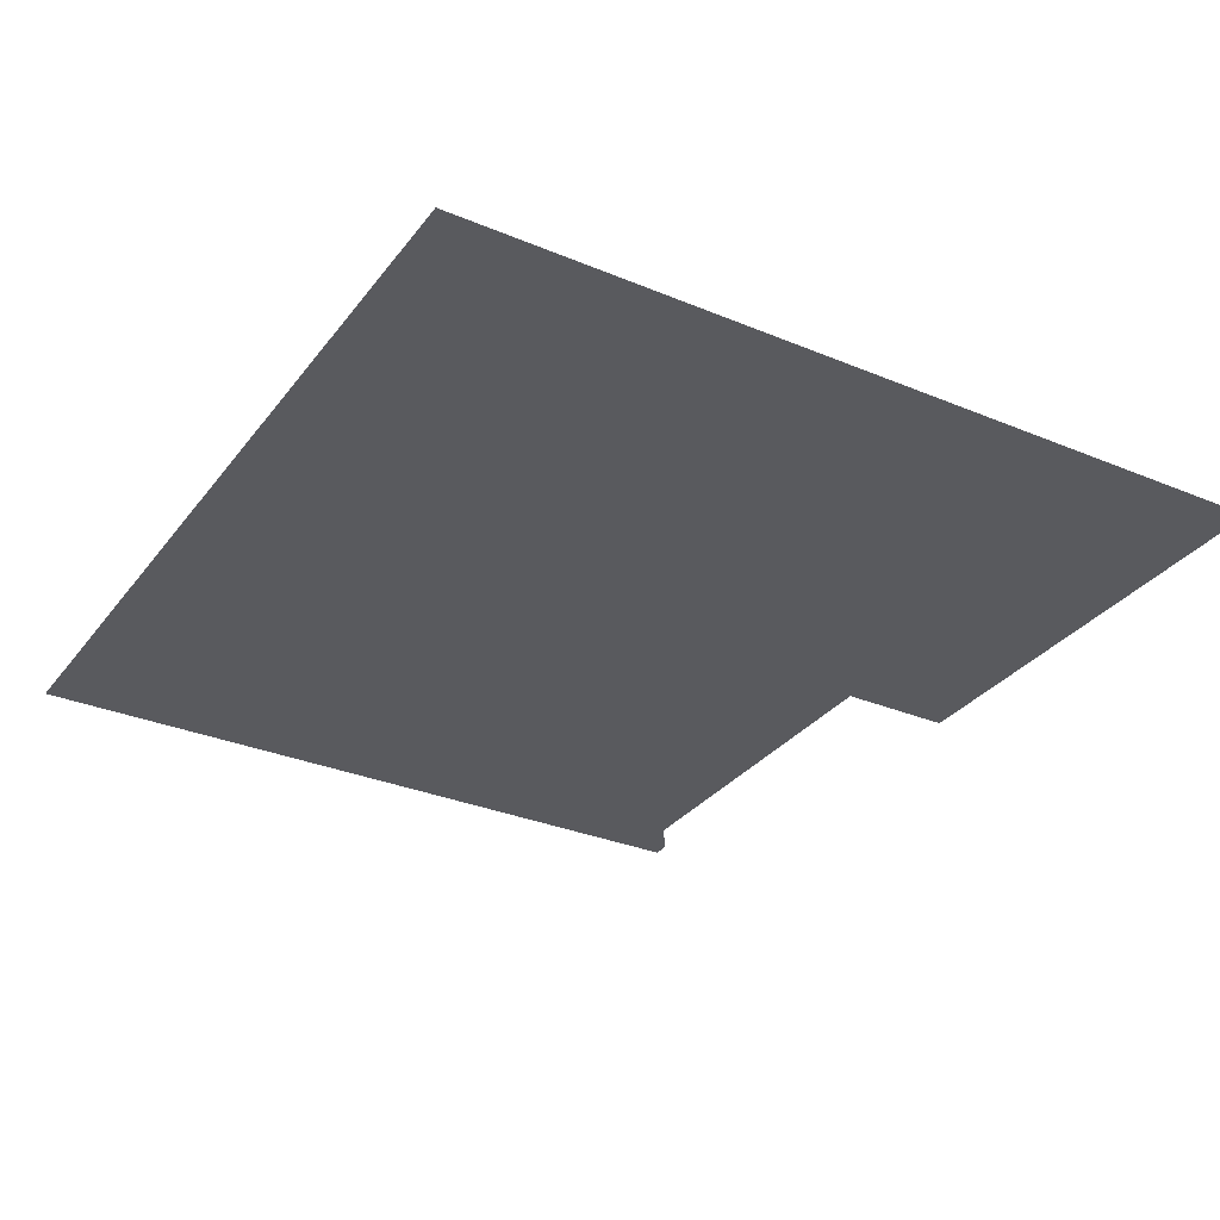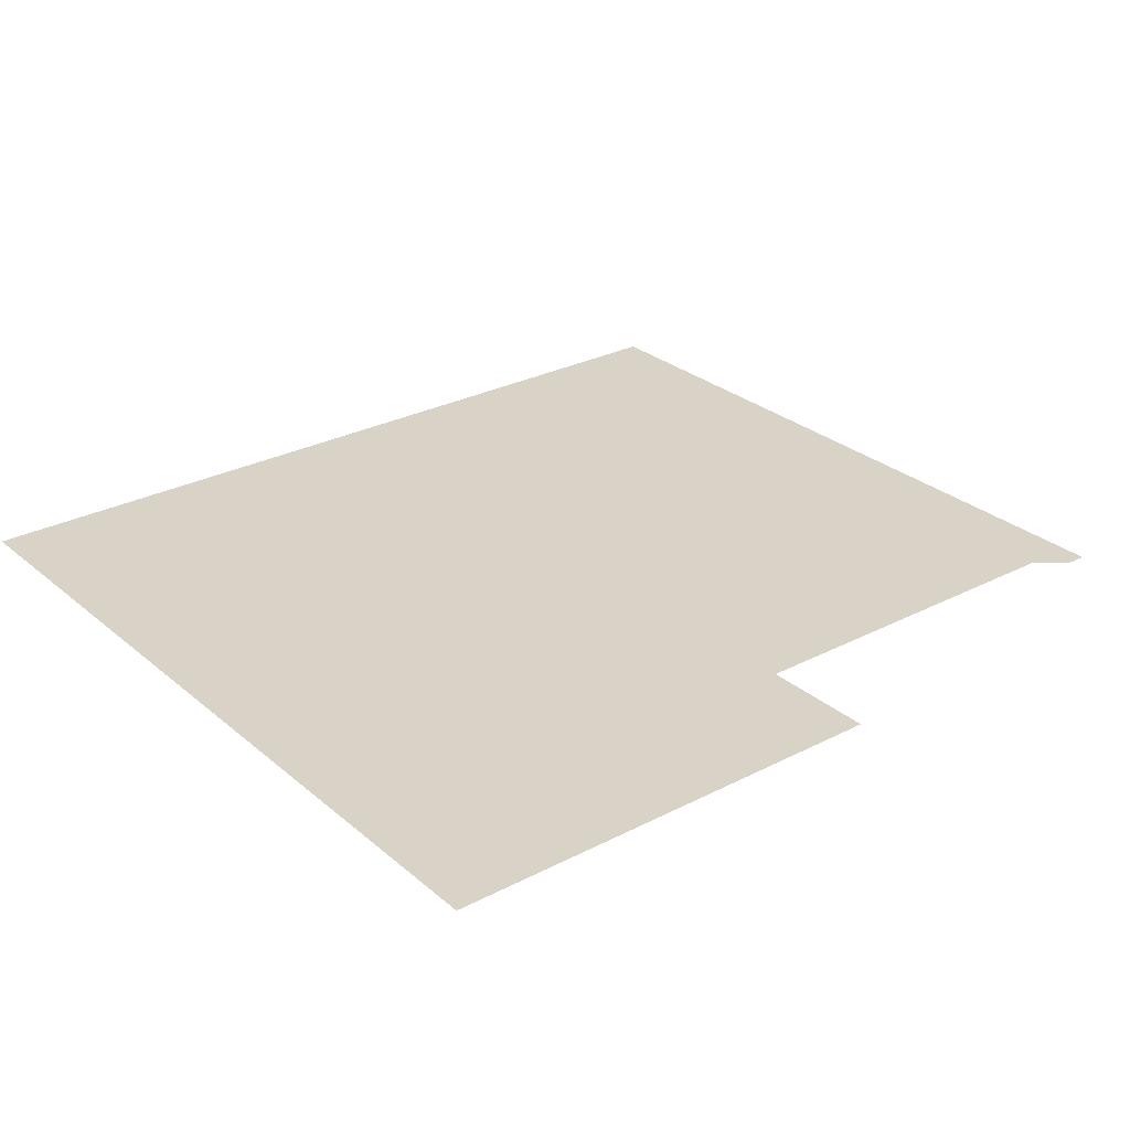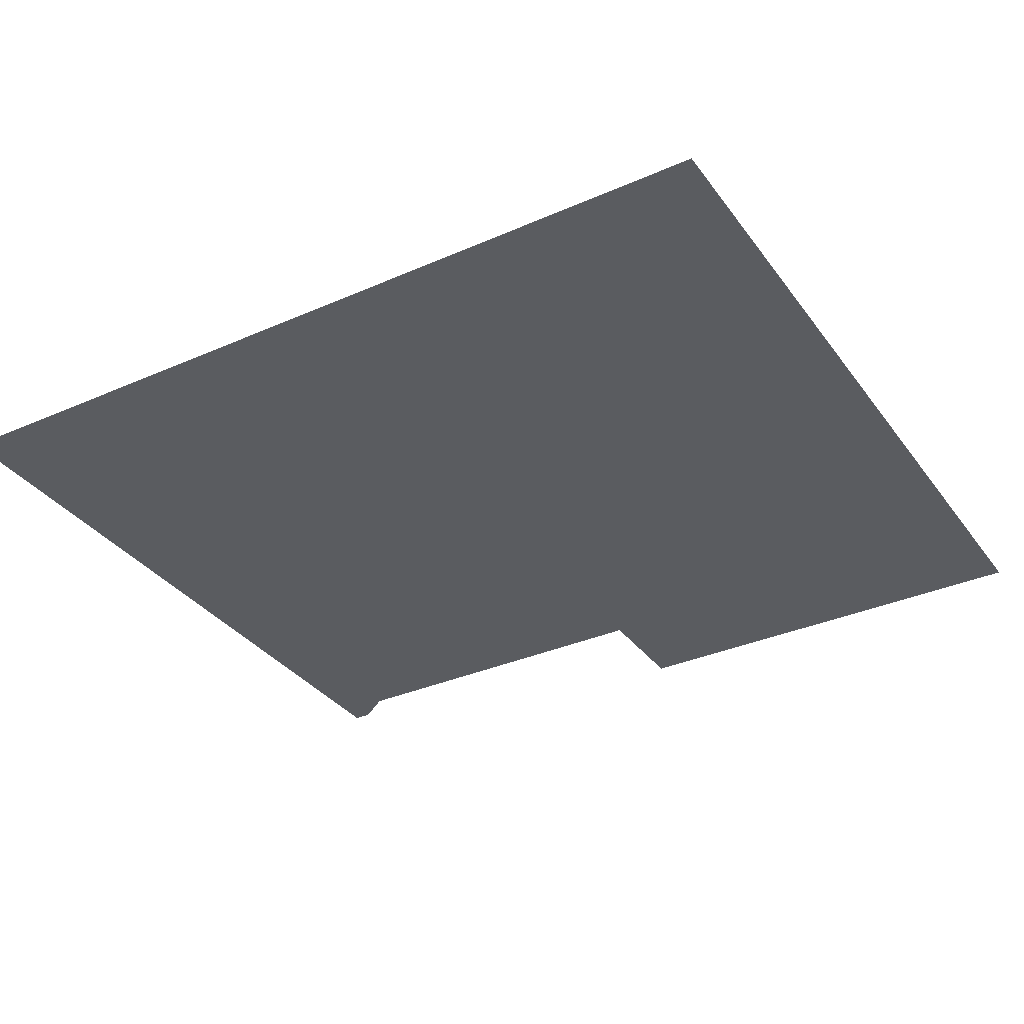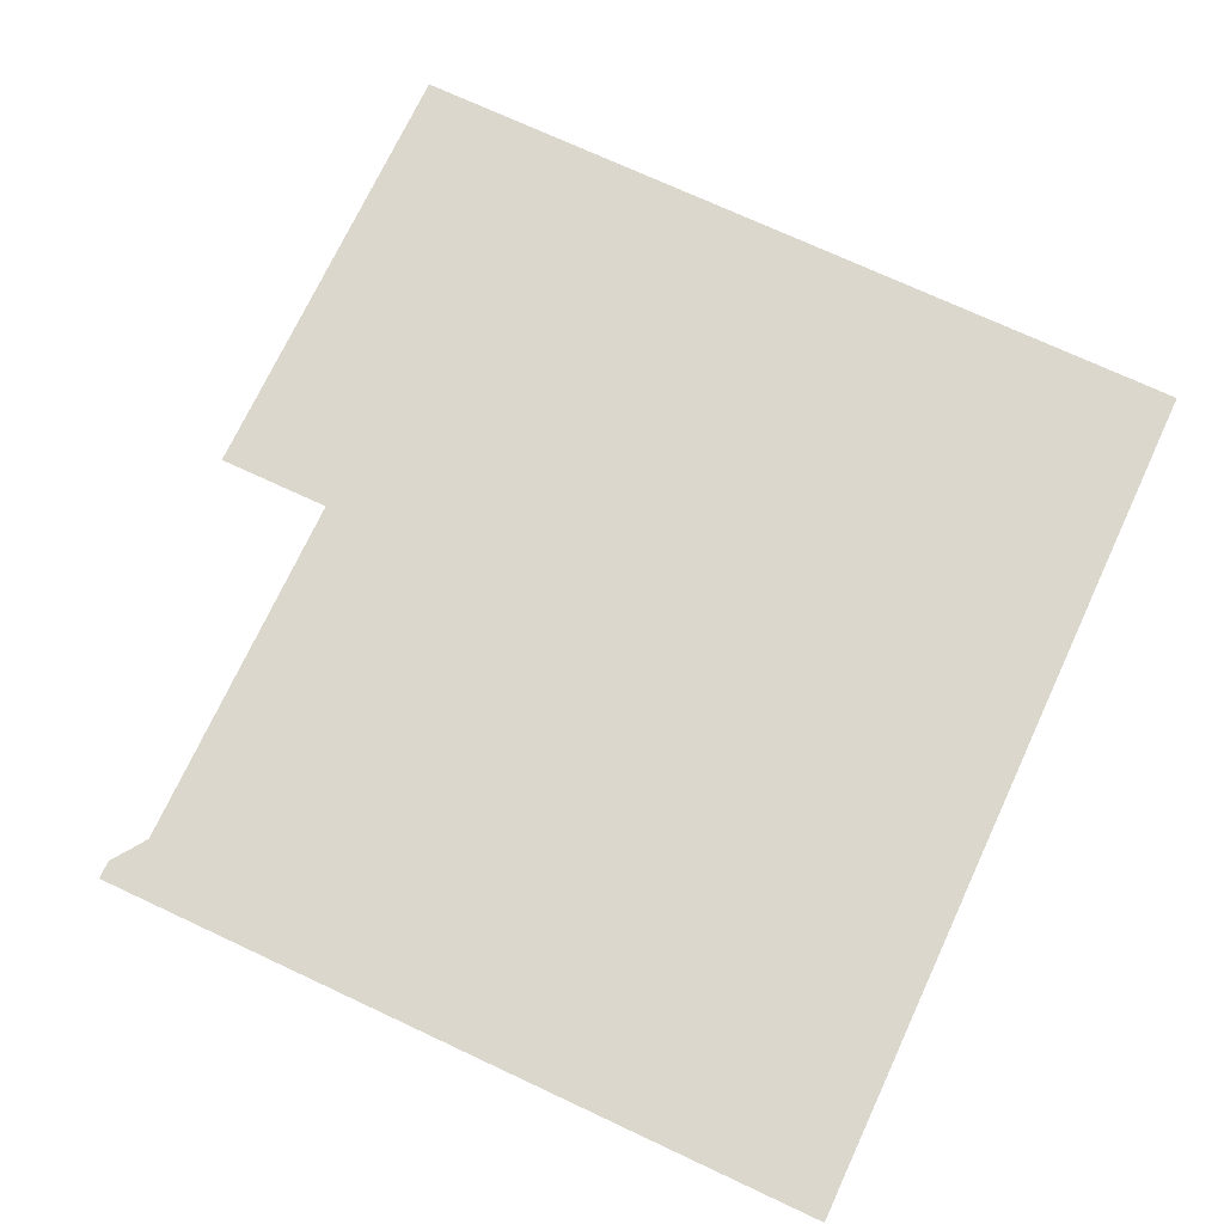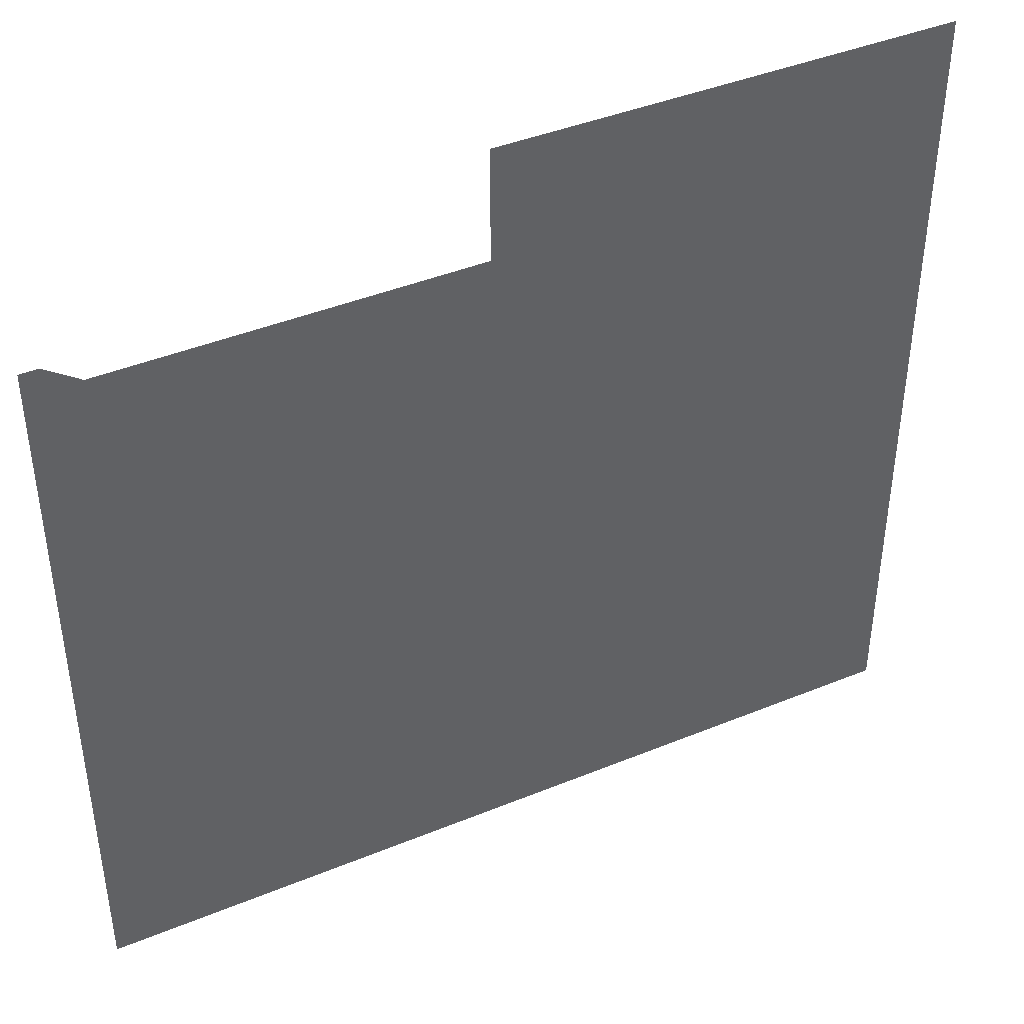
<metadata>
{"format":"obj","ext":"obj","renderer":"f3d","projection":"perspective","resolution":1024,"background":"white","views":[{"elev":-31.3,"azim":59.3,"up":"+Z"},{"elev":28.0,"azim":141.7,"up":"+Z"},{"elev":-33.9,"azim":30.8,"up":"+Z"},{"elev":72.8,"azim":-65.0,"up":"+Z"},{"elev":42.4,"azim":-26.1,"up":"+Y"}]}
</metadata>
<code>
v -9.963 10.54 0.05
v -9.963 6.816 0.05
v 4.945 10.51 0.05
v 4.945 -16.39 0.05
v -23.55 -16.39 0.05
v -21.84 6.816 0.05
v -23.55 7.602 0.05
v -22.96 7.602 0.05
g Terrain_(1)_1641_0
f 1 3 2
f 2 3 4
f 5 2 4
f 5 6 2
f 5 7 6
f 6 7 8

</code>
